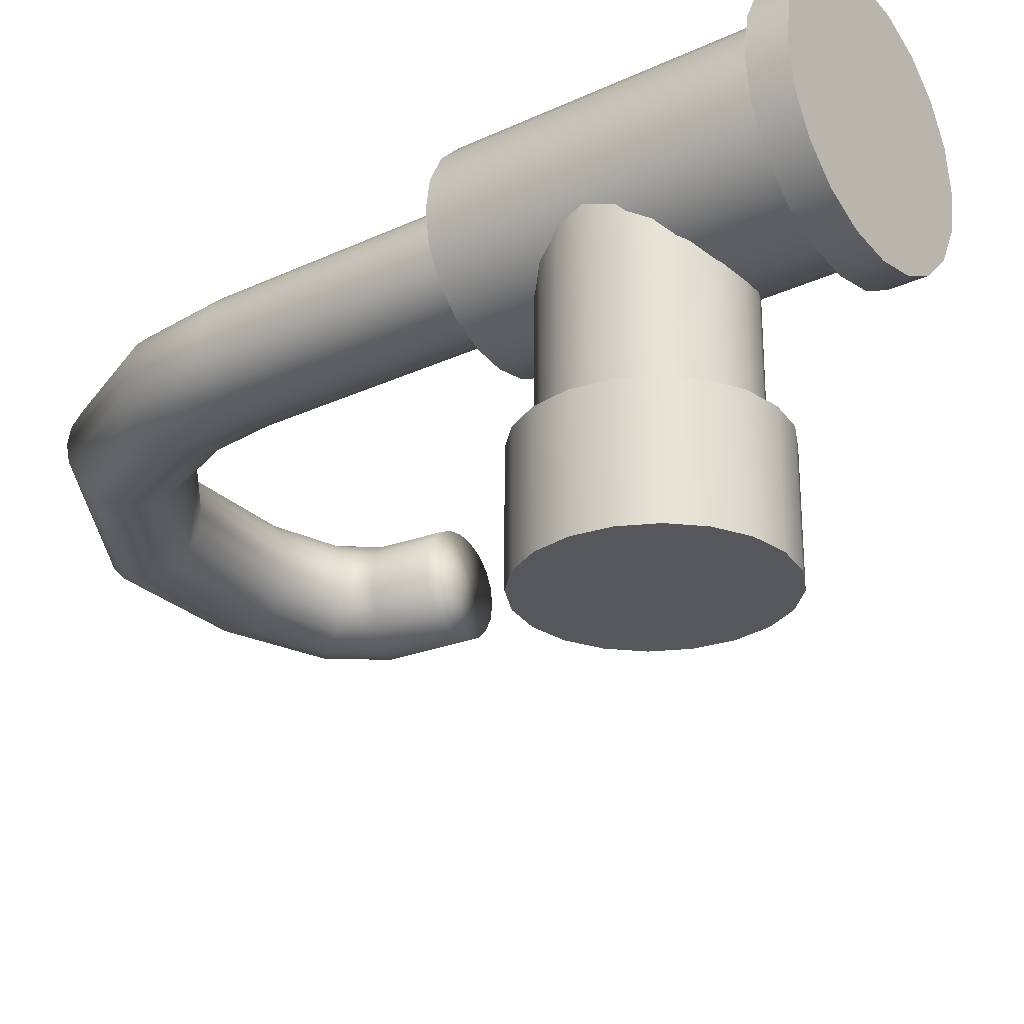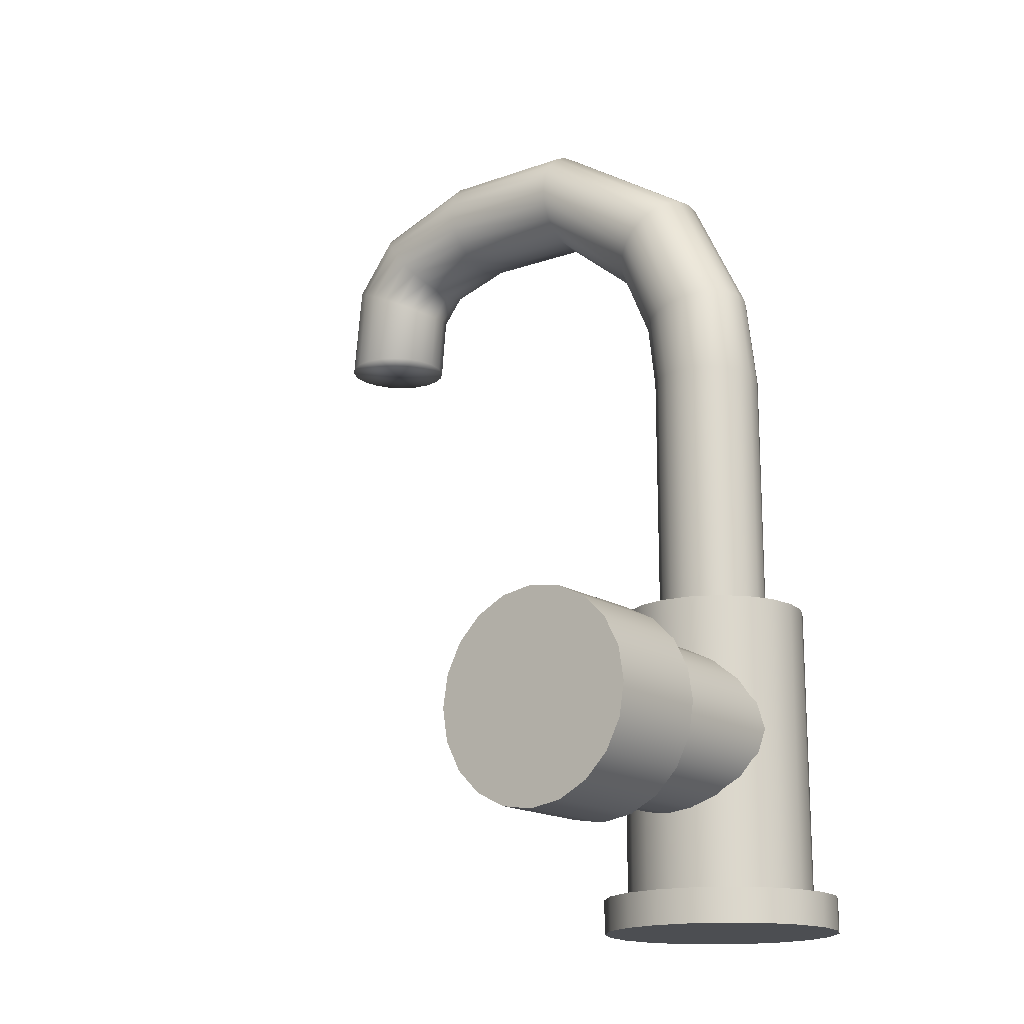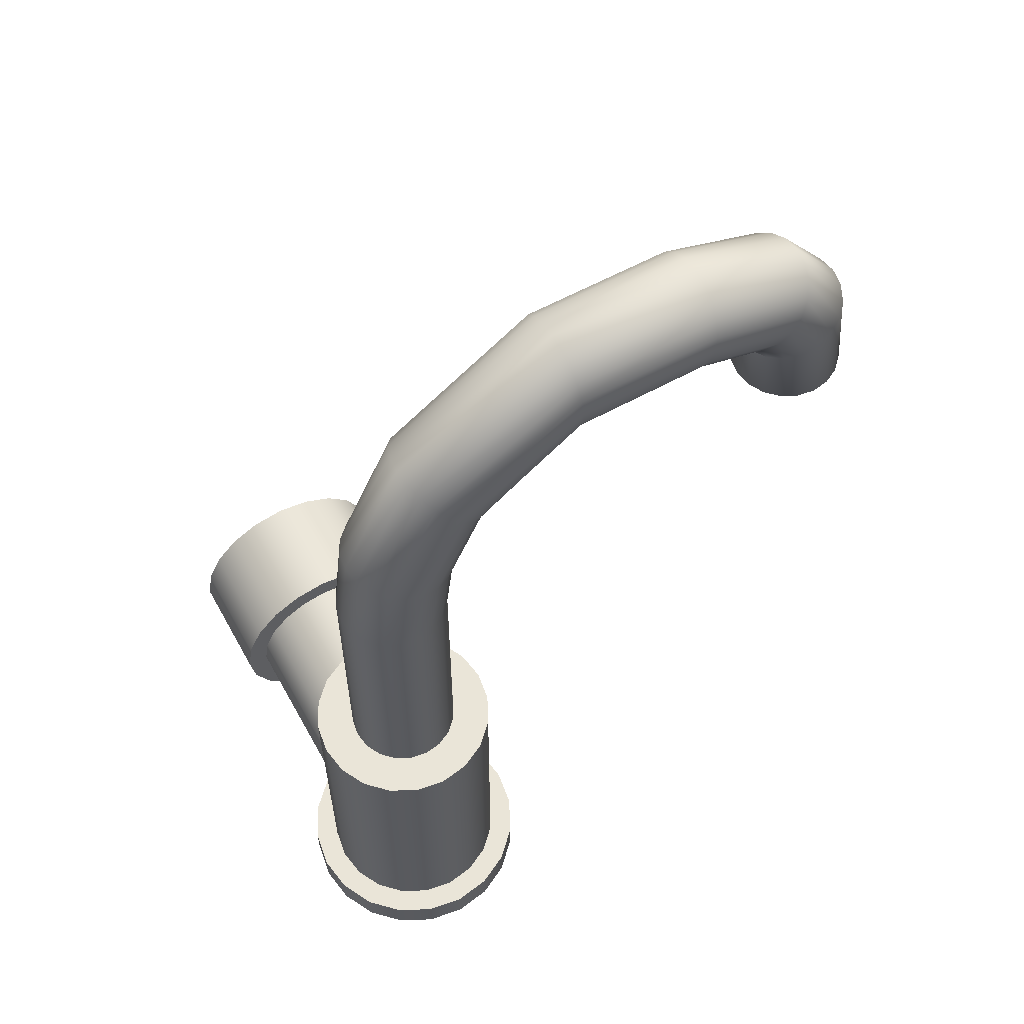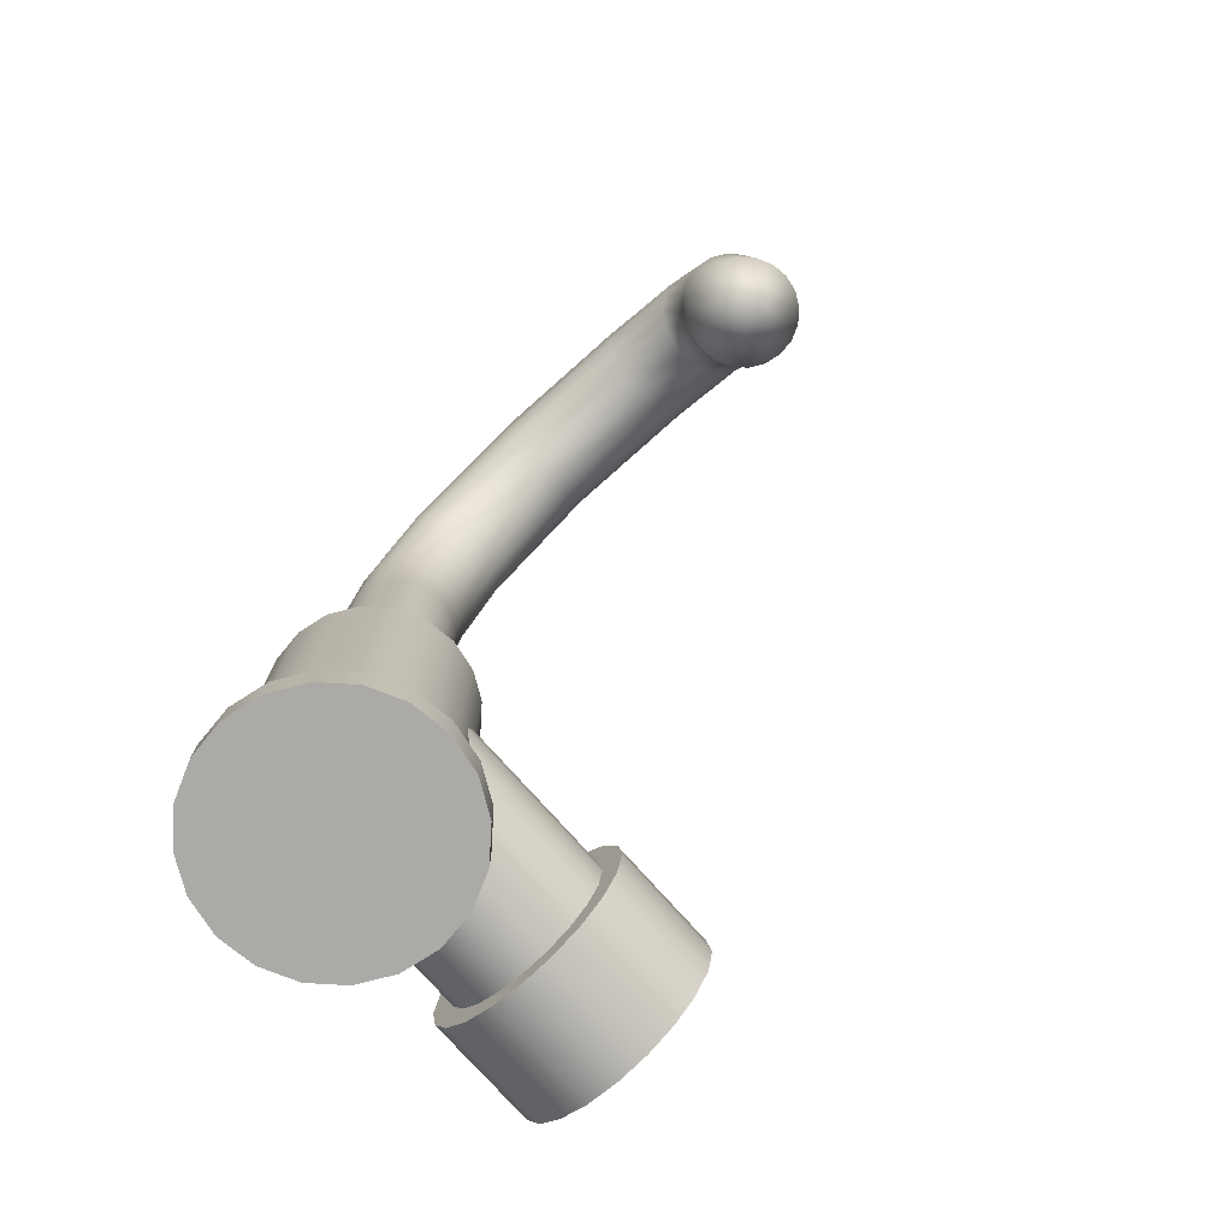
<metadata>
{"format":"obj","ext":"obj","renderer":"f3d","projection":"perspective","resolution":1024,"background":"white","views":[{"elev":-26.8,"azim":-54.0,"up":"+Z"},{"elev":-16.6,"azim":-142.0,"up":"+Y"},{"elev":58.7,"azim":-29.0,"up":"+Y"},{"elev":-76.0,"azim":41.6,"up":"+Y"}]}
</metadata>
<code>
g default
v -7.026 2.994 -18.52
v -7.048 2.994 -18.57
v -7.083 2.994 -18.6
v -7.126 2.994 -18.62
v -7.174 2.994 -18.63
v -7.221 2.994 -18.62
v -7.265 2.994 -18.6
v -7.299 2.994 -18.57
v -7.321 2.994 -18.52
v -7.328 2.994 -18.48
v -7.321 2.994 -18.43
v -7.299 2.994 -18.39
v -7.265 2.994 -18.35
v -7.221 2.994 -18.33
v -7.174 2.994 -18.32
v -7.126 2.994 -18.33
v -7.083 2.994 -18.35
v -7.048 2.994 -18.39
v -7.026 2.994 -18.43
v -7.019 2.994 -18.48
v -7.026 3.039 -18.52
v -7.048 3.039 -18.57
v -7.083 3.039 -18.6
v -7.126 3.039 -18.62
v -7.174 3.039 -18.63
v -7.221 3.039 -18.62
v -7.265 3.039 -18.6
v -7.299 3.039 -18.57
v -7.321 3.039 -18.52
v -7.328 3.039 -18.48
v -7.321 3.039 -18.43
v -7.299 3.039 -18.39
v -7.265 3.039 -18.35
v -7.221 3.039 -18.33
v -7.174 3.039 -18.32
v -7.126 3.039 -18.33
v -7.083 3.039 -18.35
v -7.048 3.039 -18.39
v -7.026 3.039 -18.43
v -7.019 3.039 -18.48
v -7.174 2.994 -18.48
v -7.056 3.039 -18.51
v -7.074 3.039 -18.55
v -7.101 3.039 -18.58
v -7.135 3.039 -18.59
v -7.174 3.039 -18.6
v -7.212 3.039 -18.59
v -7.246 3.039 -18.58
v -7.273 3.039 -18.55
v -7.291 3.039 -18.51
v -7.297 3.039 -18.48
v -7.291 3.039 -18.44
v -7.273 3.039 -18.4
v -7.246 3.039 -18.38
v -7.212 3.039 -18.36
v -7.174 3.039 -18.35
v -7.135 3.039 -18.36
v -7.101 3.039 -18.38
v -7.074 3.039 -18.4
v -7.056 3.039 -18.44
v -7.05 3.039 -18.48
v -7.056 3.425 -18.51
v -7.074 3.425 -18.55
v -7.101 3.425 -18.58
v -7.135 3.425 -18.59
v -7.174 3.425 -18.6
v -7.212 3.425 -18.59
v -7.246 3.425 -18.58
v -7.273 3.425 -18.55
v -7.291 3.425 -18.51
v -7.297 3.425 -18.48
v -7.291 3.425 -18.44
v -7.273 3.425 -18.4
v -7.246 3.425 -18.38
v -7.212 3.425 -18.36
v -7.174 3.425 -18.35
v -7.135 3.425 -18.36
v -7.101 3.425 -18.38
v -7.074 3.425 -18.4
v -7.056 3.425 -18.44
v -7.05 3.425 -18.48
v -7.104 3.425 -18.5
v -7.115 3.425 -18.52
v -7.131 3.425 -18.54
v -7.151 3.425 -18.55
v -7.174 3.425 -18.55
v -7.196 3.425 -18.55
v -7.216 3.425 -18.54
v -7.232 3.425 -18.52
v -7.243 3.425 -18.5
v -7.246 3.425 -18.48
v -7.243 3.425 -18.45
v -7.232 3.425 -18.43
v -7.216 3.425 -18.42
v -7.196 3.425 -18.41
v -7.174 3.425 -18.4
v -7.151 3.425 -18.41
v -7.131 3.425 -18.42
v -7.115 3.425 -18.43
v -7.104 3.425 -18.45
v -7.101 3.425 -18.48
v -7.104 3.767 -18.5
v -7.115 3.767 -18.52
v -7.131 3.767 -18.54
v -7.151 3.767 -18.55
v -7.174 3.767 -18.55
v -7.196 3.767 -18.55
v -7.216 3.767 -18.54
v -7.232 3.767 -18.52
v -7.243 3.767 -18.5
v -7.246 3.767 -18.48
v -7.243 3.767 -18.45
v -7.232 3.767 -18.43
v -7.216 3.767 -18.42
v -7.196 3.767 -18.41
v -7.174 3.767 -18.4
v -7.151 3.767 -18.41
v -7.131 3.767 -18.42
v -7.115 3.767 -18.43
v -7.104 3.767 -18.45
v -7.101 3.767 -18.48
v -7.094 3.855 -18.5
v -7.104 3.857 -18.52
v -7.119 3.861 -18.54
v -7.139 3.866 -18.55
v -7.161 3.872 -18.55
v -7.183 3.877 -18.55
v -7.202 3.882 -18.54
v -7.218 3.886 -18.52
v -7.228 3.889 -18.5
v -7.231 3.89 -18.48
v -7.228 3.889 -18.45
v -7.218 3.886 -18.43
v -7.202 3.882 -18.42
v -7.183 3.877 -18.41
v -7.161 3.872 -18.4
v -7.139 3.866 -18.41
v -7.119 3.861 -18.42
v -7.104 3.857 -18.43
v -7.094 3.855 -18.45
v -7.09 3.854 -18.48
v -7.052 3.951 -18.5
v -7.059 3.959 -18.52
v -7.071 3.97 -18.54
v -7.085 3.985 -18.55
v -7.1 4.001 -18.55
v -7.116 4.017 -18.55
v -7.13 4.032 -18.54
v -7.141 4.043 -18.52
v -7.148 4.051 -18.5
v -7.151 4.053 -18.48
v -7.148 4.051 -18.45
v -7.141 4.043 -18.43
v -7.13 4.032 -18.42
v -7.116 4.017 -18.41
v -7.1 4.001 -18.4
v -7.085 3.985 -18.41
v -7.071 3.97 -18.42
v -7.059 3.959 -18.43
v -7.052 3.951 -18.45
v -7.05 3.949 -18.48
v -6.935 4.046 -18.5
v -6.936 4.056 -18.52
v -6.936 4.072 -18.54
v -6.937 4.092 -18.55
v -6.938 4.115 -18.55
v -6.939 4.137 -18.55
v -6.94 4.158 -18.54
v -6.941 4.174 -18.52
v -6.941 4.184 -18.5
v -6.942 4.188 -18.48
v -6.941 4.184 -18.45
v -6.941 4.174 -18.43
v -6.94 4.158 -18.42
v -6.939 4.137 -18.41
v -6.938 4.115 -18.4
v -6.937 4.092 -18.41
v -6.936 4.072 -18.42
v -6.936 4.056 -18.43
v -6.935 4.046 -18.45
v -6.935 4.042 -18.48
v -6.768 4.05 -18.5
v -6.766 4.06 -18.52
v -6.764 4.076 -18.54
v -6.761 4.096 -18.55
v -6.758 4.119 -18.55
v -6.755 4.141 -18.55
v -6.752 4.161 -18.54
v -6.75 4.177 -18.52
v -6.749 4.187 -18.5
v -6.748 4.191 -18.48
v -6.749 4.187 -18.45
v -6.75 4.177 -18.43
v -6.752 4.161 -18.42
v -6.755 4.141 -18.41
v -6.758 4.119 -18.4
v -6.761 4.096 -18.41
v -6.764 4.076 -18.42
v -6.766 4.06 -18.43
v -6.768 4.05 -18.45
v -6.768 4.047 -18.48
v -6.688 4.028 -18.5
v -6.682 4.036 -18.52
v -6.671 4.049 -18.54
v -6.659 4.065 -18.55
v -6.645 4.082 -18.55
v -6.631 4.1 -18.55
v -6.618 4.116 -18.54
v -6.608 4.128 -18.52
v -6.601 4.136 -18.5
v -6.599 4.139 -18.48
v -6.601 4.136 -18.45
v -6.608 4.128 -18.43
v -6.618 4.116 -18.42
v -6.631 4.1 -18.41
v -6.645 4.082 -18.4
v -6.659 4.065 -18.41
v -6.671 4.049 -18.42
v -6.682 4.036 -18.43
v -6.688 4.028 -18.45
v -6.69 4.026 -18.48
v -6.661 3.996 -18.5
v -6.652 4 -18.52
v -6.637 4.007 -18.54
v -6.619 4.015 -18.55
v -6.599 4.025 -18.55
v -6.578 4.034 -18.55
v -6.56 4.043 -18.54
v -6.545 4.049 -18.52
v -6.536 4.054 -18.5
v -6.533 4.055 -18.48
v -6.536 4.054 -18.45
v -6.545 4.049 -18.43
v -6.56 4.043 -18.42
v -6.578 4.034 -18.41
v -6.599 4.025 -18.4
v -6.619 4.015 -18.41
v -6.637 4.007 -18.42
v -6.652 4 -18.43
v -6.661 3.996 -18.45
v -6.665 3.994 -18.48
v -6.655 3.916 -18.5
v -6.645 3.916 -18.52
v -6.588 3.917 -18.48
v -6.63 3.917 -18.53
v -6.61 3.917 -18.54
v -6.588 3.917 -18.55
v -6.566 3.918 -18.54
v -6.546 3.918 -18.53
v -6.53 3.918 -18.52
v -6.52 3.919 -18.5
v -6.517 3.919 -18.48
v -6.52 3.919 -18.45
v -6.53 3.918 -18.43
v -6.546 3.918 -18.42
v -6.566 3.918 -18.41
v -6.588 3.917 -18.41
v -6.61 3.917 -18.41
v -6.63 3.917 -18.42
v -6.645 3.916 -18.43
v -6.655 3.916 -18.45
v -6.659 3.916 -18.48
g pCylinder12
f 1 2 22 21
f 2 3 23 22
f 3 4 24 23
f 4 5 25 24
f 5 6 26 25
f 6 7 27 26
f 7 8 28 27
f 8 9 29 28
f 9 10 30 29
f 10 11 31 30
f 11 12 32 31
f 12 13 33 32
f 13 14 34 33
f 14 15 35 34
f 15 16 36 35
f 16 17 37 36
f 17 18 38 37
f 18 19 39 38
f 19 20 40 39
f 20 1 21 40
f 2 1 41
f 3 2 41
f 4 3 41
f 5 4 41
f 6 5 41
f 7 6 41
f 8 7 41
f 9 8 41
f 10 9 41
f 11 10 41
f 12 11 41
f 13 12 41
f 14 13 41
f 15 14 41
f 16 15 41
f 17 16 41
f 18 17 41
f 19 18 41
f 20 19 41
f 1 20 41
f 242 243 244
f 243 245 244
f 245 246 244
f 246 247 244
f 247 248 244
f 248 249 244
f 249 250 244
f 250 251 244
f 251 252 244
f 252 253 244
f 253 254 244
f 254 255 244
f 255 256 244
f 256 257 244
f 257 258 244
f 258 259 244
f 259 260 244
f 260 261 244
f 261 262 244
f 262 242 244
f 21 22 43 42
f 22 23 44 43
f 23 24 45 44
f 24 25 46 45
f 25 26 47 46
f 26 27 48 47
f 27 28 49 48
f 28 29 50 49
f 29 30 51 50
f 30 31 52 51
f 31 32 53 52
f 32 33 54 53
f 33 34 55 54
f 34 35 56 55
f 35 36 57 56
f 36 37 58 57
f 37 38 59 58
f 38 39 60 59
f 39 40 61 60
f 40 21 42 61
f 42 43 63 62
f 43 44 64 63
f 44 45 65 64
f 45 46 66 65
f 46 47 67 66
f 47 48 68 67
f 48 49 69 68
f 49 50 70 69
f 50 51 71 70
f 51 52 72 71
f 52 53 73 72
f 53 54 74 73
f 54 55 75 74
f 55 56 76 75
f 56 57 77 76
f 57 58 78 77
f 58 59 79 78
f 59 60 80 79
f 60 61 81 80
f 61 42 62 81
f 62 63 83 82
f 63 64 84 83
f 64 65 85 84
f 65 66 86 85
f 66 67 87 86
f 67 68 88 87
f 68 69 89 88
f 69 70 90 89
f 70 71 91 90
f 71 72 92 91
f 72 73 93 92
f 73 74 94 93
f 74 75 95 94
f 75 76 96 95
f 76 77 97 96
f 77 78 98 97
f 78 79 99 98
f 79 80 100 99
f 80 81 101 100
f 81 62 82 101
f 82 83 103 102
f 83 84 104 103
f 84 85 105 104
f 85 86 106 105
f 86 87 107 106
f 87 88 108 107
f 88 89 109 108
f 89 90 110 109
f 90 91 111 110
f 91 92 112 111
f 92 93 113 112
f 93 94 114 113
f 94 95 115 114
f 95 96 116 115
f 96 97 117 116
f 97 98 118 117
f 98 99 119 118
f 99 100 120 119
f 100 101 121 120
f 101 82 102 121
f 102 103 123 122
f 103 104 124 123
f 104 105 125 124
f 105 106 126 125
f 106 107 127 126
f 107 108 128 127
f 108 109 129 128
f 109 110 130 129
f 110 111 131 130
f 111 112 132 131
f 112 113 133 132
f 113 114 134 133
f 114 115 135 134
f 115 116 136 135
f 116 117 137 136
f 117 118 138 137
f 118 119 139 138
f 119 120 140 139
f 120 121 141 140
f 121 102 122 141
f 122 123 143 142
f 123 124 144 143
f 124 125 145 144
f 125 126 146 145
f 126 127 147 146
f 127 128 148 147
f 128 129 149 148
f 129 130 150 149
f 130 131 151 150
f 131 132 152 151
f 132 133 153 152
f 133 134 154 153
f 134 135 155 154
f 135 136 156 155
f 136 137 157 156
f 137 138 158 157
f 138 139 159 158
f 139 140 160 159
f 140 141 161 160
f 141 122 142 161
f 142 143 163 162
f 143 144 164 163
f 144 145 165 164
f 145 146 166 165
f 146 147 167 166
f 147 148 168 167
f 148 149 169 168
f 149 150 170 169
f 150 151 171 170
f 151 152 172 171
f 152 153 173 172
f 153 154 174 173
f 154 155 175 174
f 155 156 176 175
f 156 157 177 176
f 157 158 178 177
f 158 159 179 178
f 159 160 180 179
f 160 161 181 180
f 161 142 162 181
f 162 163 183 182
f 163 164 184 183
f 164 165 185 184
f 165 166 186 185
f 166 167 187 186
f 167 168 188 187
f 168 169 189 188
f 169 170 190 189
f 170 171 191 190
f 171 172 192 191
f 172 173 193 192
f 173 174 194 193
f 174 175 195 194
f 175 176 196 195
f 176 177 197 196
f 177 178 198 197
f 178 179 199 198
f 179 180 200 199
f 180 181 201 200
f 181 162 182 201
f 182 183 203 202
f 183 184 204 203
f 184 185 205 204
f 185 186 206 205
f 186 187 207 206
f 187 188 208 207
f 188 189 209 208
f 189 190 210 209
f 190 191 211 210
f 191 192 212 211
f 192 193 213 212
f 193 194 214 213
f 194 195 215 214
f 195 196 216 215
f 196 197 217 216
f 197 198 218 217
f 198 199 219 218
f 199 200 220 219
f 200 201 221 220
f 201 182 202 221
f 202 203 223 222
f 203 204 224 223
f 204 205 225 224
f 205 206 226 225
f 206 207 227 226
f 207 208 228 227
f 208 209 229 228
f 209 210 230 229
f 210 211 231 230
f 211 212 232 231
f 212 213 233 232
f 213 214 234 233
f 214 215 235 234
f 215 216 236 235
f 216 217 237 236
f 217 218 238 237
f 218 219 239 238
f 219 220 240 239
f 220 221 241 240
f 221 202 222 241
f 222 223 243 242
f 223 224 245 243
f 224 225 246 245
f 225 226 247 246
f 226 227 248 247
f 227 228 249 248
f 228 229 250 249
f 229 230 251 250
f 230 231 252 251
f 231 232 253 252
f 232 233 254 253
f 233 234 255 254
f 234 235 256 255
f 235 236 257 256
f 236 237 258 257
f 237 238 259 258
f 238 239 260 259
f 239 240 261 260
f 240 241 262 261
f 241 222 242 262
g default
v -7.043 3.291 -18.89
v -7.062 3.33 -18.89
v -7.093 3.36 -18.89
v -7.131 3.38 -18.89
v -7.174 3.386 -18.89
v -7.216 3.38 -18.89
v -7.254 3.36 -18.89
v -7.285 3.33 -18.89
v -7.304 3.291 -18.89
v -7.311 3.249 -18.89
v -7.304 3.206 -18.89
v -7.285 3.168 -18.89
v -7.254 3.138 -18.89
v -7.216 3.118 -18.89
v -7.174 3.111 -18.89
v -7.131 3.118 -18.89
v -7.093 3.138 -18.89
v -7.062 3.168 -18.89
v -7.043 3.206 -18.89
v -7.036 3.249 -18.89
v -7.043 3.291 -18.74
v -7.062 3.33 -18.74
v -7.093 3.36 -18.74
v -7.131 3.38 -18.74
v -7.174 3.386 -18.74
v -7.216 3.38 -18.74
v -7.254 3.36 -18.74
v -7.285 3.33 -18.74
v -7.304 3.291 -18.74
v -7.311 3.249 -18.74
v -7.304 3.206 -18.74
v -7.285 3.168 -18.74
v -7.254 3.138 -18.74
v -7.216 3.118 -18.74
v -7.174 3.111 -18.74
v -7.131 3.118 -18.74
v -7.093 3.138 -18.74
v -7.062 3.168 -18.74
v -7.043 3.206 -18.74
v -7.036 3.249 -18.74
v -7.174 3.249 -18.89
v -7.07 3.283 -18.74
v -7.085 3.313 -18.74
v -7.109 3.337 -18.74
v -7.14 3.353 -18.74
v -7.174 3.358 -18.74
v -7.207 3.353 -18.74
v -7.238 3.337 -18.74
v -7.262 3.313 -18.74
v -7.278 3.283 -18.74
v -7.283 3.249 -18.74
v -7.278 3.215 -18.74
v -7.262 3.185 -18.74
v -7.238 3.16 -18.74
v -7.207 3.145 -18.74
v -7.174 3.14 -18.74
v -7.14 3.145 -18.74
v -7.109 3.16 -18.74
v -7.085 3.185 -18.74
v -7.07 3.215 -18.74
v -7.064 3.249 -18.74
v -7.07 3.283 -18.51
v -7.085 3.313 -18.51
v -7.109 3.337 -18.51
v -7.14 3.353 -18.51
v -7.174 3.358 -18.51
v -7.207 3.353 -18.51
v -7.238 3.337 -18.51
v -7.262 3.313 -18.51
v -7.278 3.283 -18.51
v -7.283 3.249 -18.51
v -7.278 3.215 -18.51
v -7.262 3.185 -18.51
v -7.238 3.16 -18.51
v -7.207 3.145 -18.51
v -7.174 3.14 -18.51
v -7.14 3.145 -18.51
v -7.109 3.16 -18.51
v -7.085 3.185 -18.51
v -7.07 3.215 -18.51
v -7.064 3.249 -18.51
g pCylinder13
f 263 264 284 283
f 264 265 285 284
f 265 266 286 285
f 266 267 287 286
f 267 268 288 287
f 268 269 289 288
f 269 270 290 289
f 270 271 291 290
f 271 272 292 291
f 272 273 293 292
f 273 274 294 293
f 274 275 295 294
f 275 276 296 295
f 276 277 297 296
f 277 278 298 297
f 278 279 299 298
f 279 280 300 299
f 280 281 301 300
f 281 282 302 301
f 282 263 283 302
f 264 263 303
f 265 264 303
f 266 265 303
f 267 266 303
f 268 267 303
f 269 268 303
f 270 269 303
f 271 270 303
f 272 271 303
f 273 272 303
f 274 273 303
f 275 274 303
f 276 275 303
f 277 276 303
f 278 277 303
f 279 278 303
f 280 279 303
f 281 280 303
f 282 281 303
f 263 282 303
f 283 284 305 304
f 284 285 306 305
f 285 286 307 306
f 286 287 308 307
f 287 288 309 308
f 288 289 310 309
f 289 290 311 310
f 290 291 312 311
f 291 292 313 312
f 292 293 314 313
f 293 294 315 314
f 294 295 316 315
f 295 296 317 316
f 296 297 318 317
f 297 298 319 318
f 298 299 320 319
f 299 300 321 320
f 300 301 322 321
f 301 302 323 322
f 302 283 304 323
f 304 305 325 324
f 305 306 326 325
f 306 307 327 326
f 307 308 328 327
f 308 309 329 328
f 309 310 330 329
f 310 311 331 330
f 311 312 332 331
f 312 313 333 332
f 313 314 334 333
f 314 315 335 334
f 315 316 336 335
f 316 317 337 336
f 317 318 338 337
f 318 319 339 338
f 319 320 340 339
f 320 321 341 340
f 321 322 342 341
f 322 323 343 342
f 323 304 324 343

</code>
